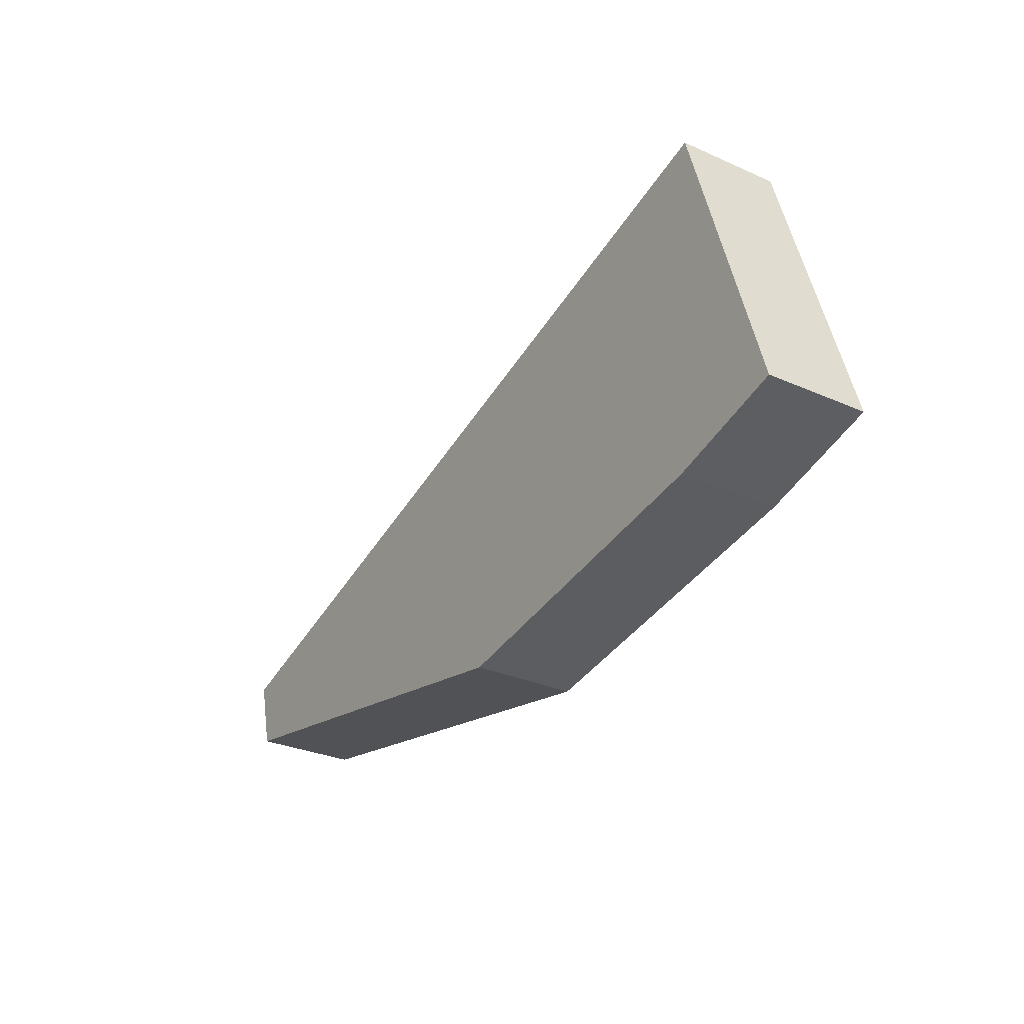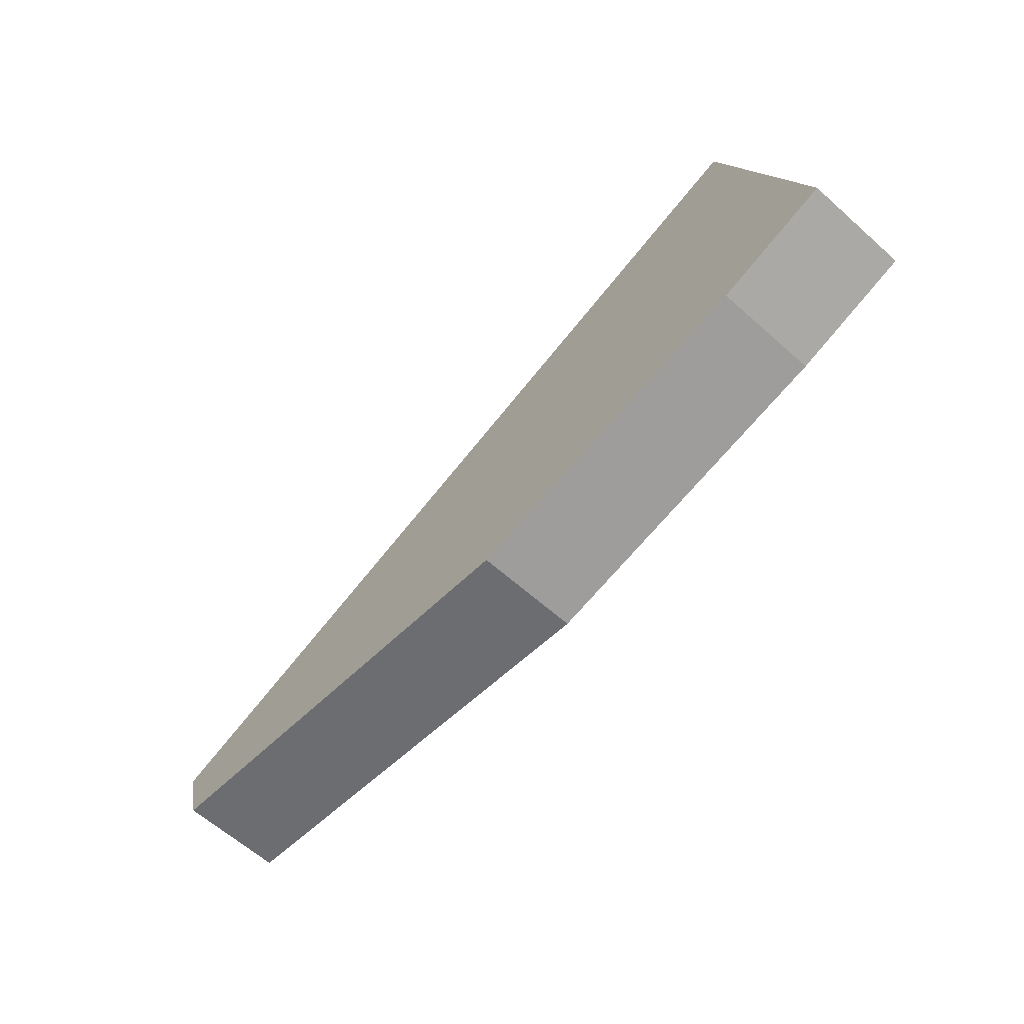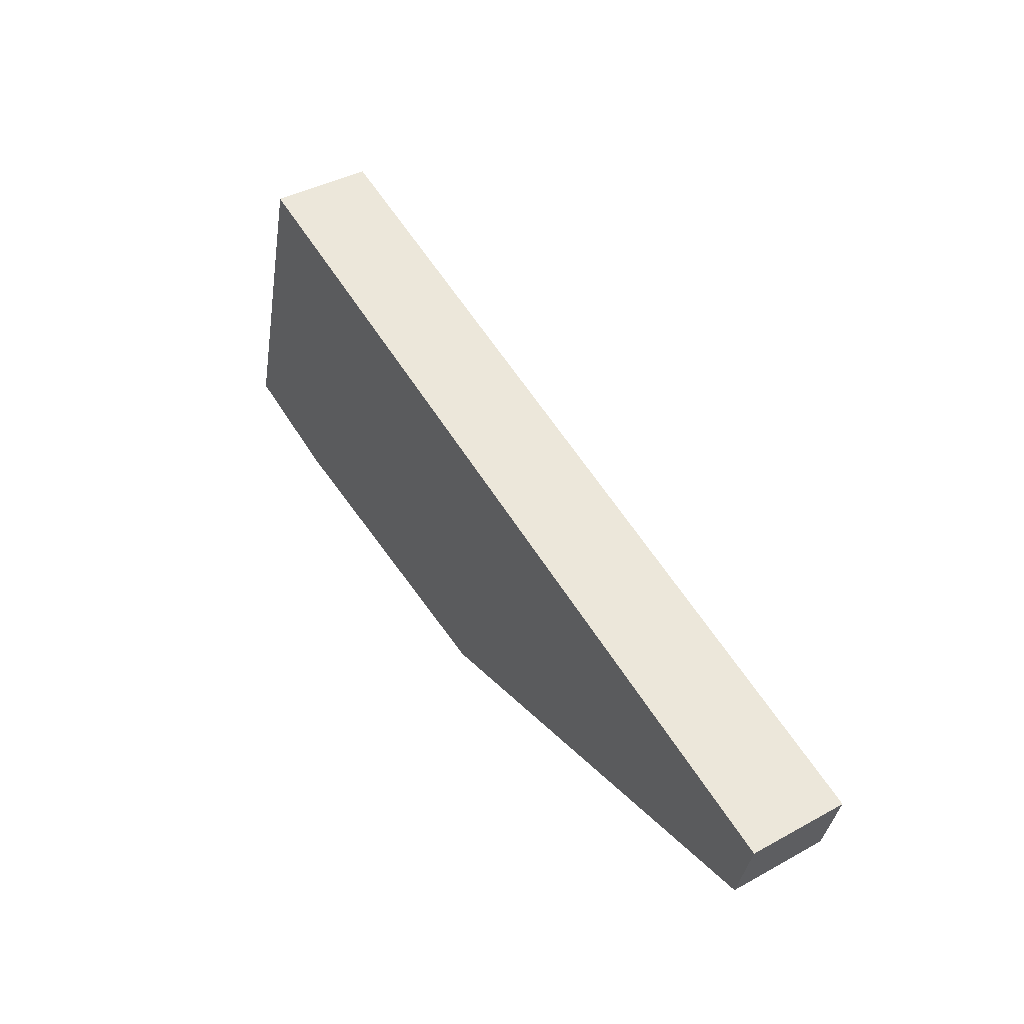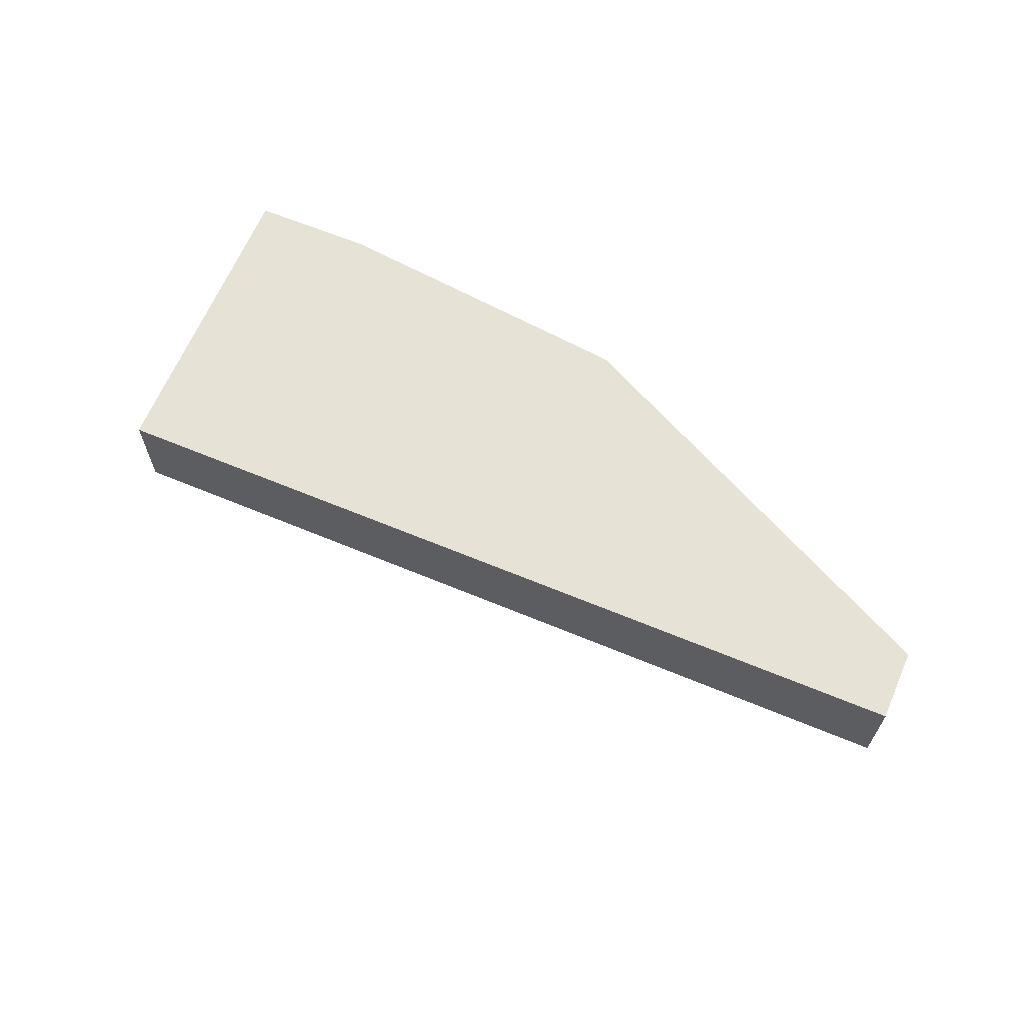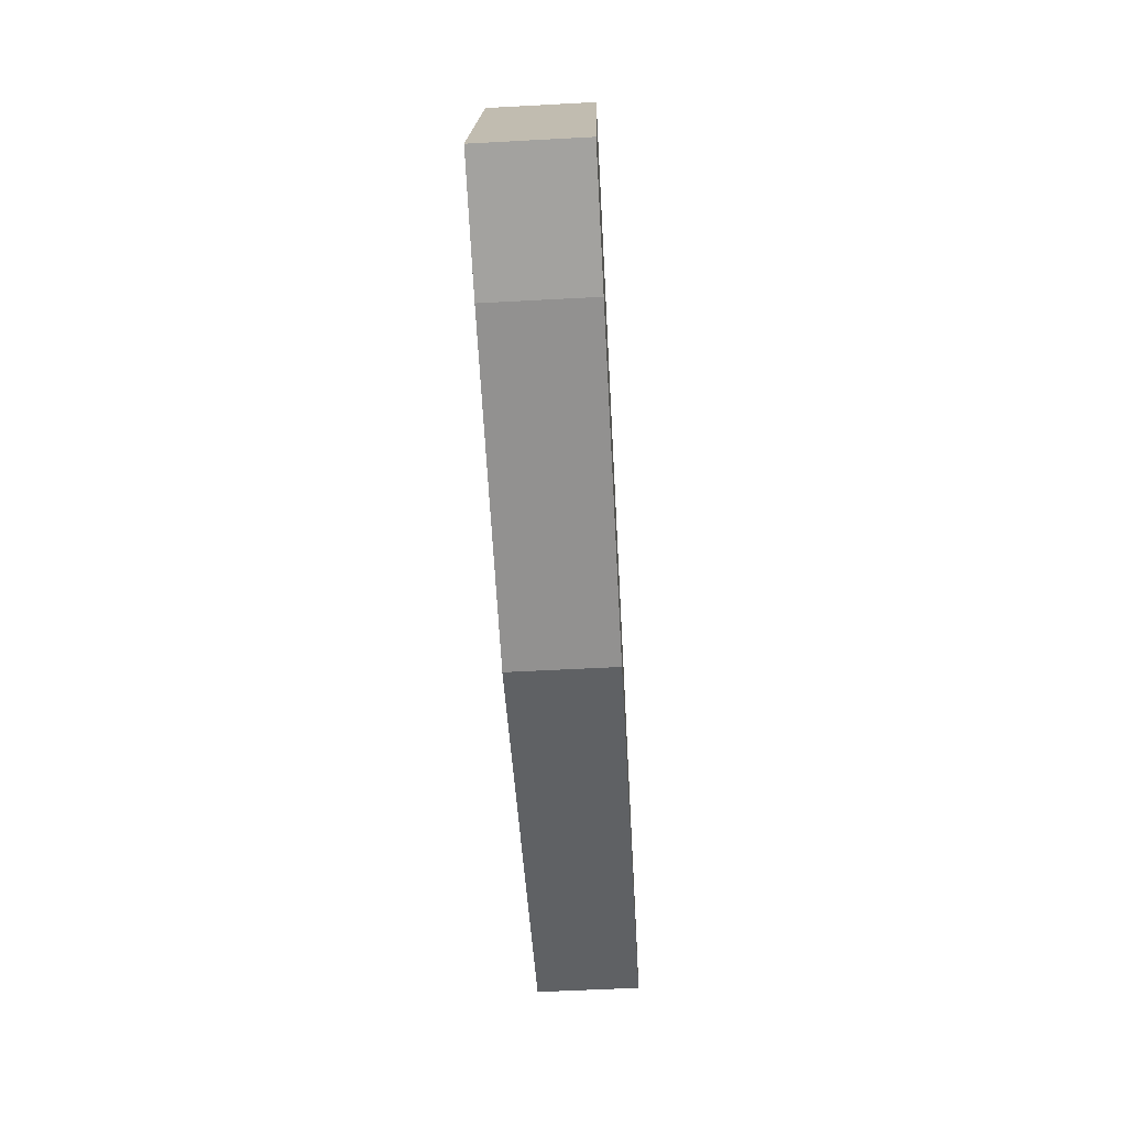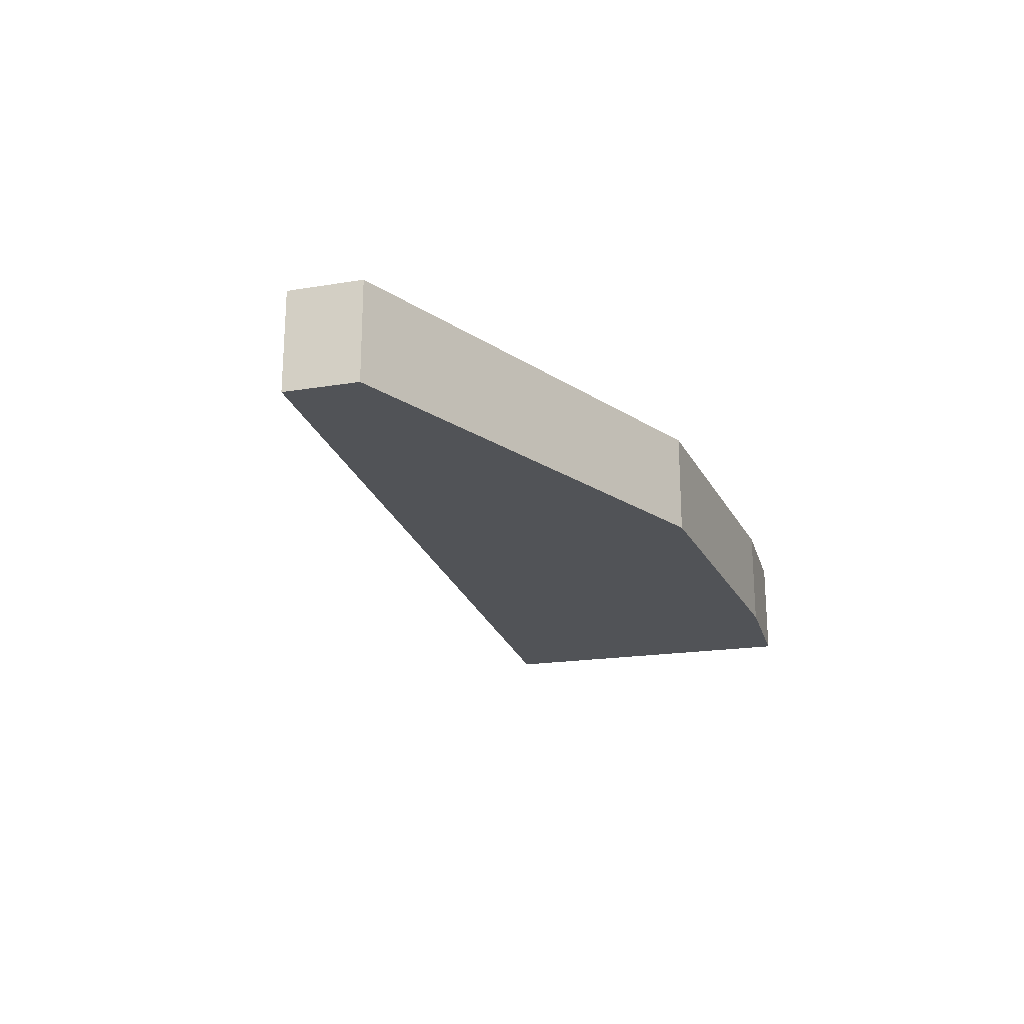
<metadata>
{"format":"obj","ext":"obj","renderer":"f3d","projection":"perspective","resolution":1024,"background":"white","views":[{"elev":-30.0,"azim":-122.9,"up":"+Z"},{"elev":-63.3,"azim":-131.9,"up":"+Z"},{"elev":41.4,"azim":56.5,"up":"+Z"},{"elev":63.8,"azim":38.4,"up":"+Y"},{"elev":-56.9,"azim":-86.8,"up":"+Z"},{"elev":-21.7,"azim":120.6,"up":"+Y"}]}
</metadata>
<code>
v  3.563 4.089 12.41
v  0 0 0
v  3.563 -7.601e-16 12.41
v  8.693e-05 4.089 -0.0001294
v  37.11 -1.868e-16 3.05
v  37.11 4.089 3.05
v  36.36 -9.514e-18 0.1554
v  36.36 4.089 0.1552
v  17.7 4.089 -3.468
v  17.7 2.123e-16 -3.468
v  4.796 4.089 -1.35
v  4.796 8.264e-17 -1.35
g defaultobject
f 1 2 3
f 2 1 4
f 5 1 3
f 1 5 6
f 7 6 5
f 6 7 8
f 9 7 10
f 7 9 8
f 11 10 12
f 10 11 9
f 4 12 2
f 12 4 11
f 2 5 3
f 5 2 12
f 5 12 7
f 7 12 10
f 1 11 4
f 11 1 6
f 11 6 9
f 9 6 8

</code>
